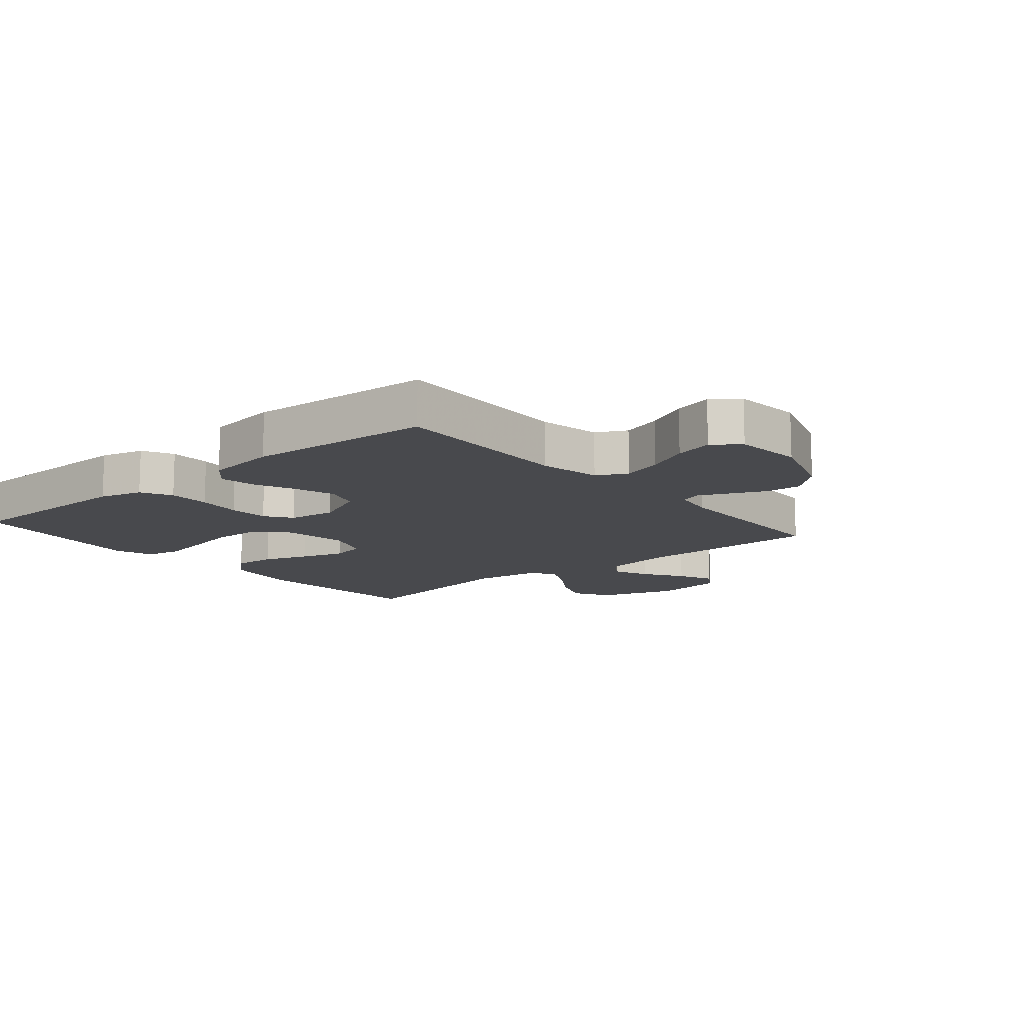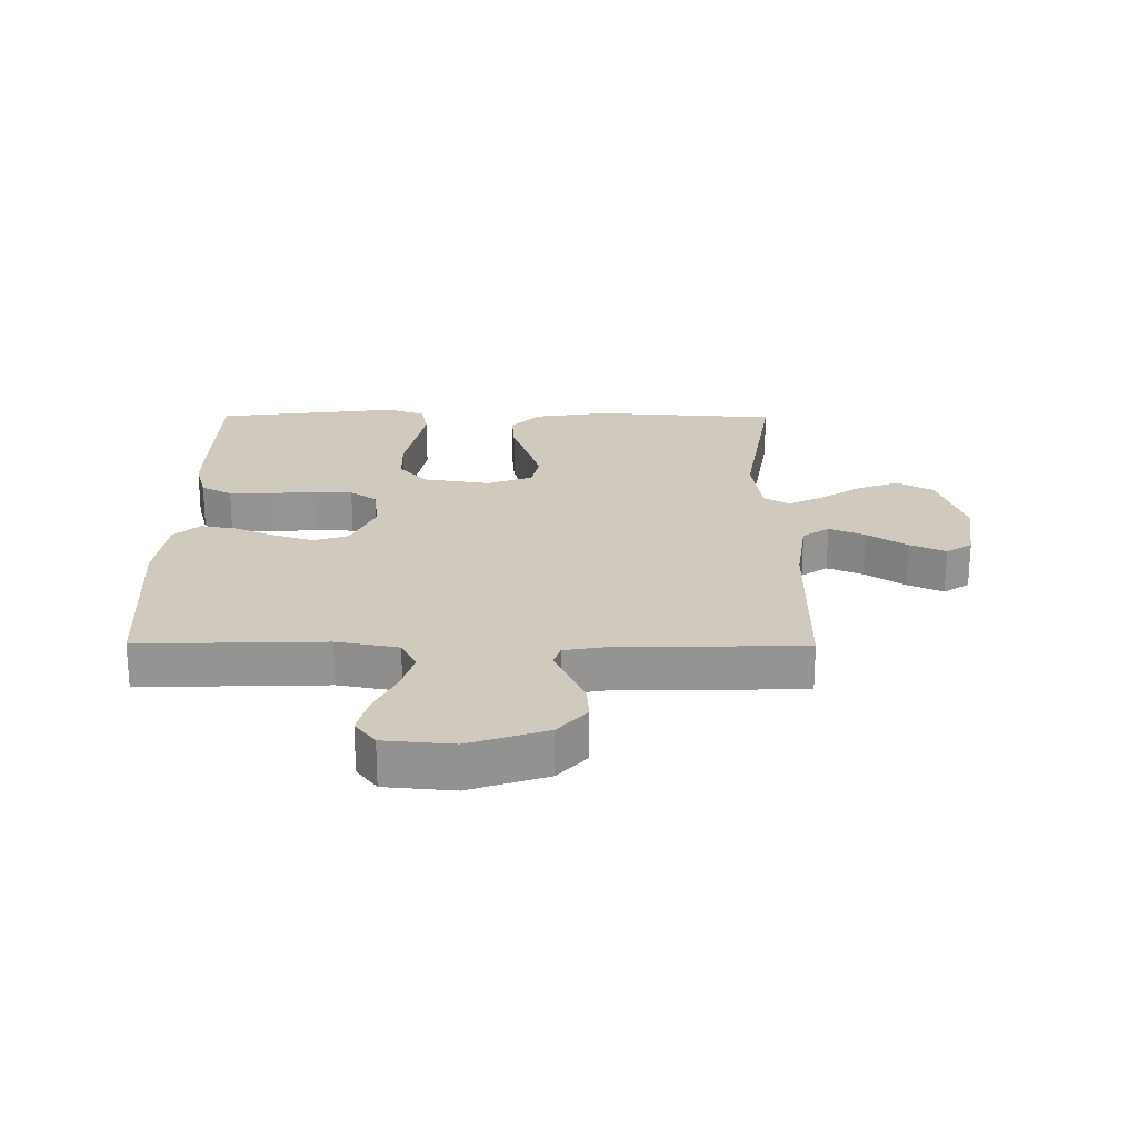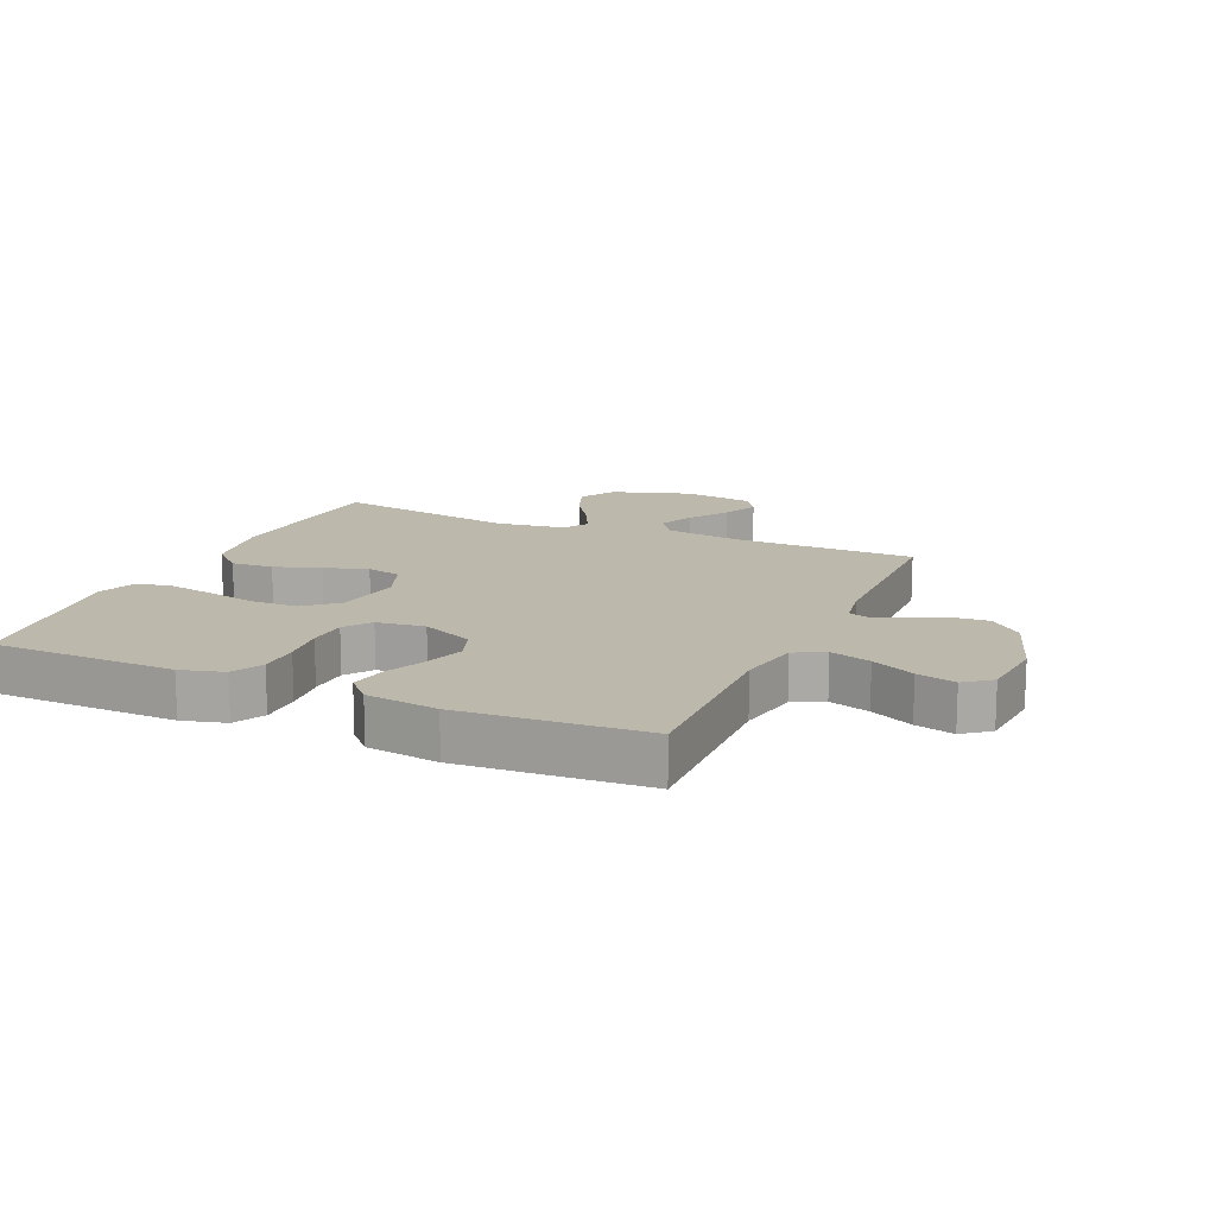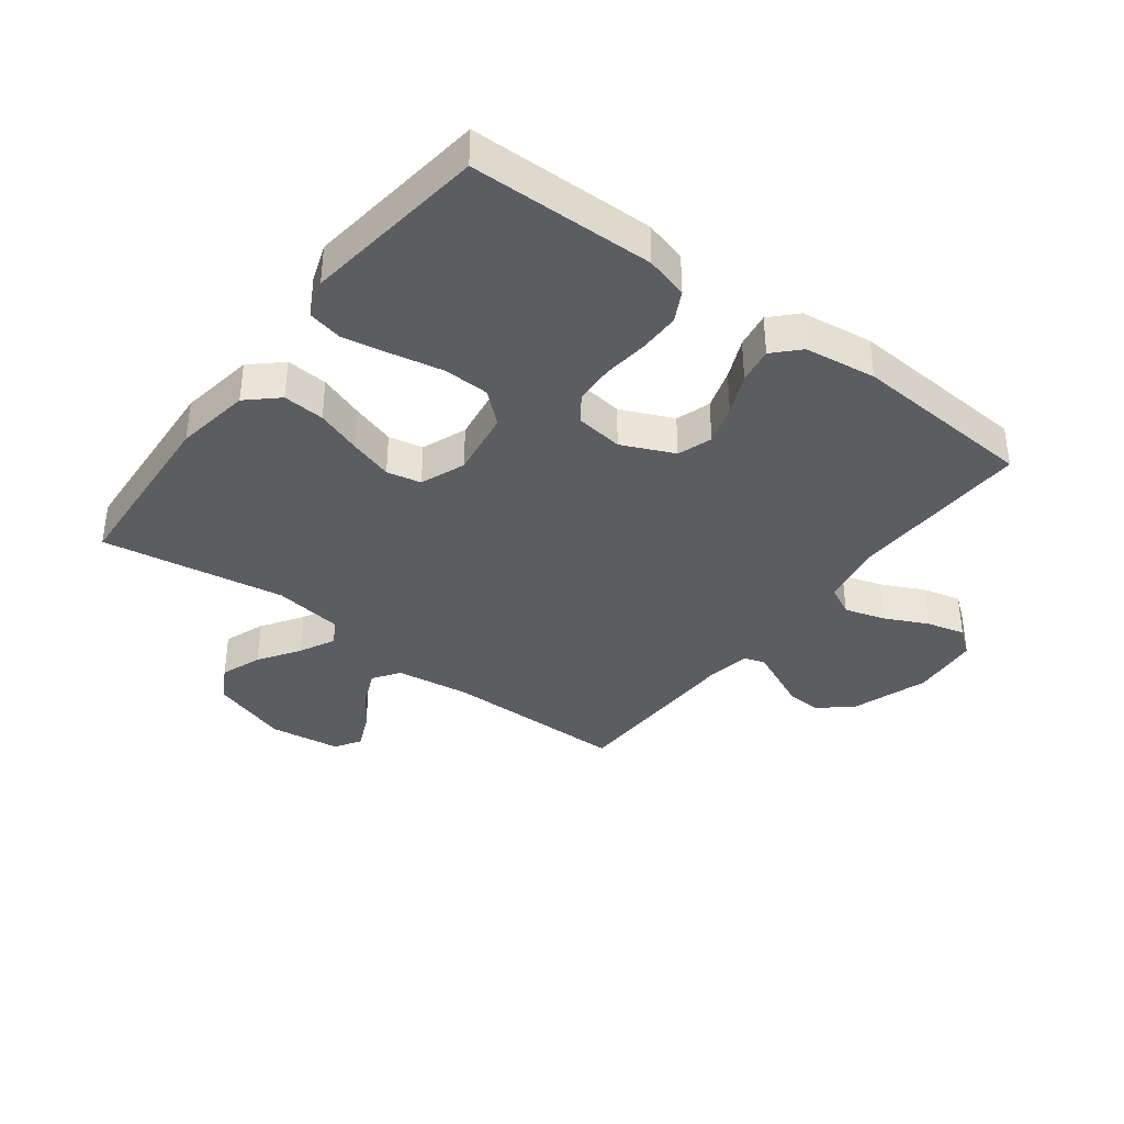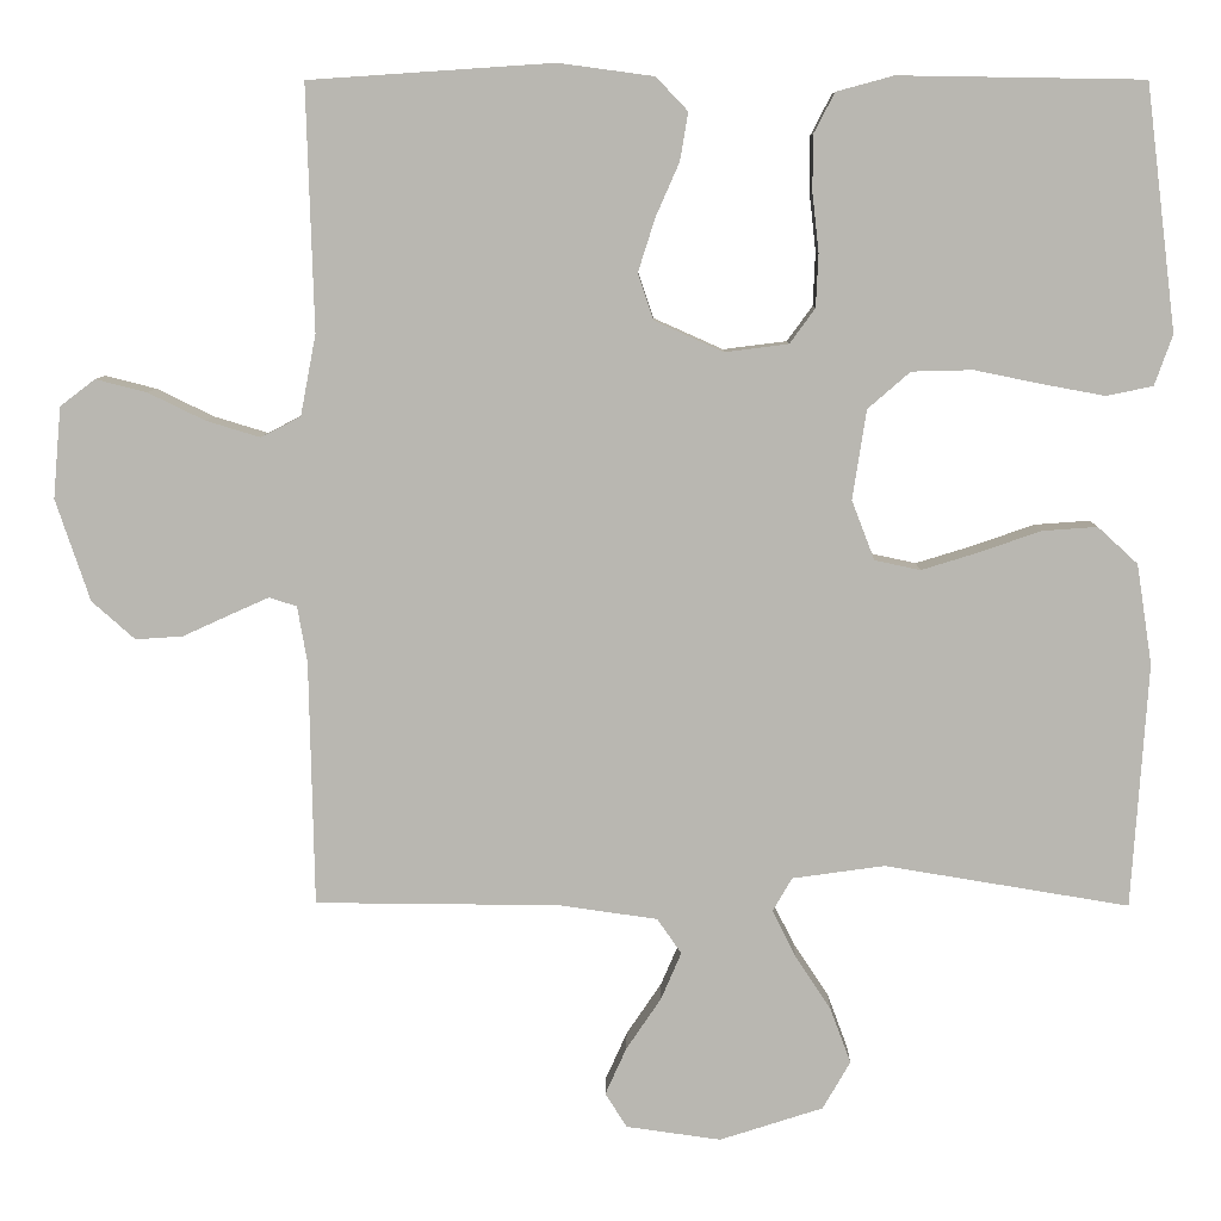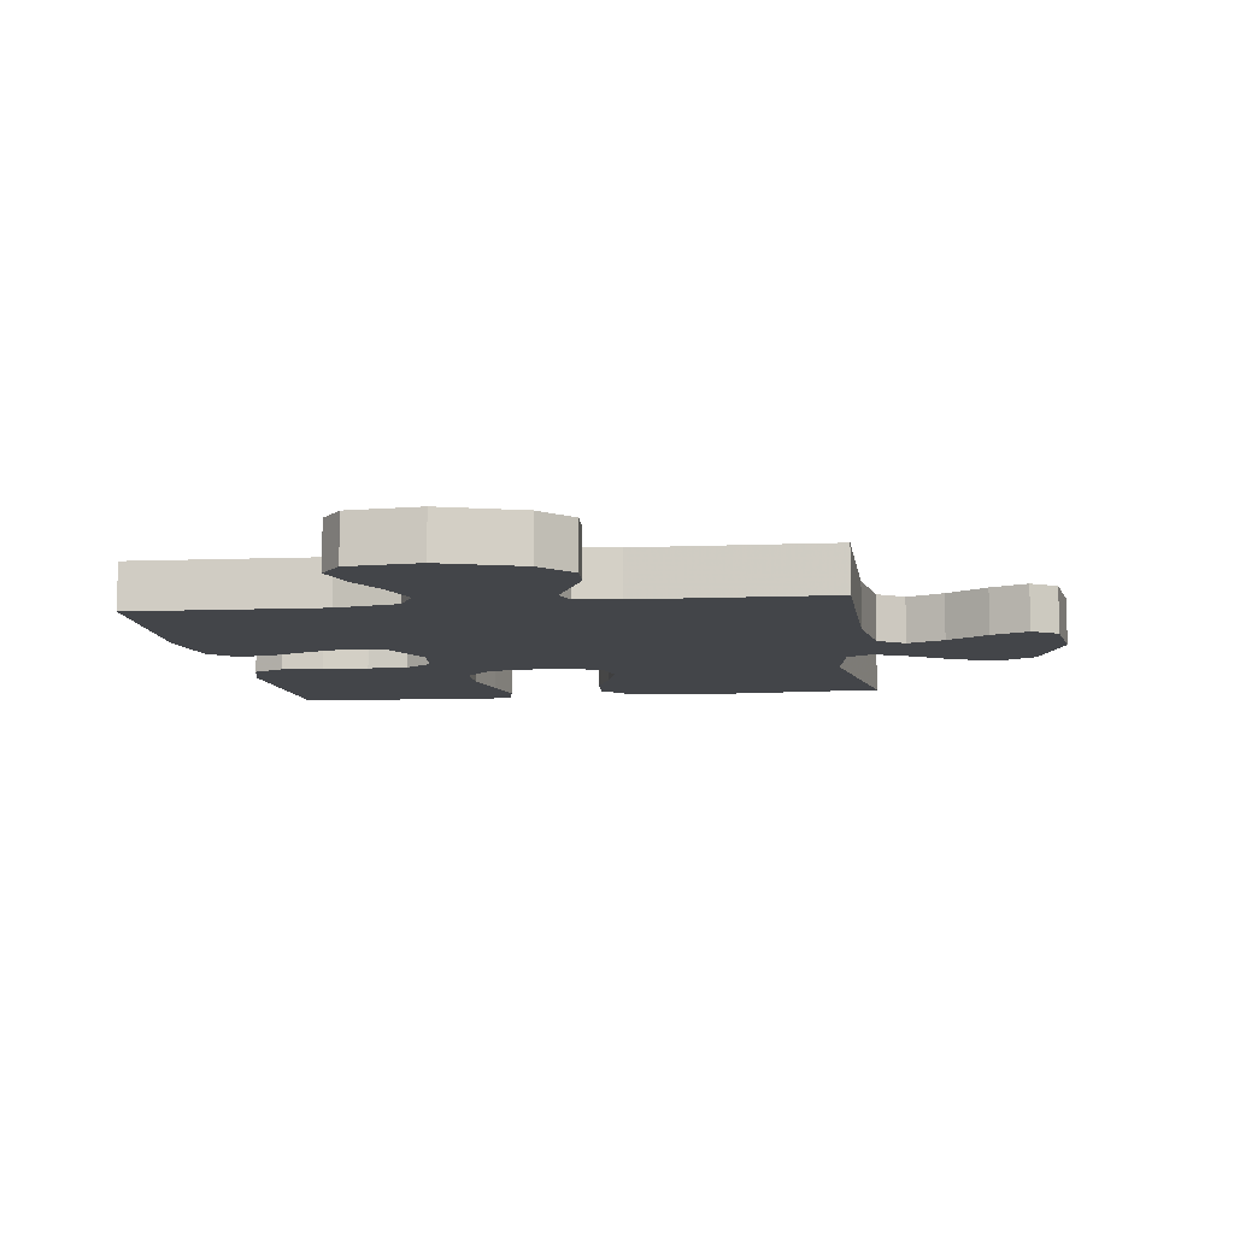
<metadata>
{"format":"obj","ext":"obj","renderer":"f3d","projection":"perspective","resolution":1024,"background":"white","views":[{"elev":-12.5,"azim":40.2,"up":"+Y"},{"elev":23.1,"azim":90.4,"up":"+Y"},{"elev":14.7,"azim":23.9,"up":"+Y"},{"elev":-37.2,"azim":-37.2,"up":"+Y"},{"elev":7.9,"azim":-179.1,"up":"+Z"},{"elev":-8.9,"azim":97.9,"up":"+Y"}]}
</metadata>
<code>
v 0.5 0.07 -0.5
v 0.2 0.07 -0.502
v 0.079 0.07 -0.519
v 0.049 0.07 -0.562
v 0.074 0.07 -0.62
v 0.117 0.07 -0.684
v 0.143 0.07 -0.742
v 0.116 0.07 -0.784
v 0 0.07 -0.8
v -0.127 0.07 -0.759
v -0.161 0.07 -0.7
v -0.136 0.07 -0.633
v -0.092 0.07 -0.566
v -0.063 0.07 -0.508
v -0.087 0.07 -0.467
v -0.2 0.07 -0.451
v -0.5 0.07 -0.5
v -0.52 0.07 -0.2
v -0.501 0.07 -0.077
v -0.452 0.07 -0.032
v -0.384 0.07 -0.037
v -0.31 0.07 -0.063
v -0.239 0.07 -0.085
v -0.183 0.07 -0.073
v -0.155 0.07 0
v -0.172 0.07 0.11
v -0.224 0.07 0.155
v -0.299 0.07 0.157
v -0.382 0.07 0.14
v -0.458 0.07 0.126
v -0.515 0.07 0.138
v -0.537 0.07 0.2
v -0.5 0.07 0.5
v -0.2 0.07 0.505
v -0.13 0.07 0.486
v -0.104 0.07 0.436
v -0.104 0.07 0.368
v -0.112 0.07 0.296
v -0.109 0.07 0.231
v -0.078 0.07 0.188
v 0 0.07 0.178
v 0.085 0.07 0.216
v 0.104 0.07 0.272
v 0.083 0.07 0.338
v 0.054 0.07 0.404
v 0.044 0.07 0.463
v 0.083 0.07 0.504
v 0.2 0.07 0.52
v 0.5 0.07 0.5
v 0.491 0.07 0.2
v 0.51 0.07 0.1
v 0.559 0.07 0.075
v 0.625 0.07 0.095
v 0.695 0.07 0.129
v 0.758 0.07 0.145
v 0.801 0.07 0.112
v 0.811 0.07 0
v 0.769 0.07 -0.125
v 0.716 0.07 -0.172
v 0.658 0.07 -0.168
v 0.601 0.07 -0.142
v 0.552 0.07 -0.12
v 0.518 0.07 -0.131
v 0.506 0.07 -0.2
v 0.5 0 -0.5
v 0.2 0 -0.502
v 0.079 0 -0.519
v 0.049 0 -0.562
v 0.074 0 -0.62
v 0.117 0 -0.684
v 0.143 0 -0.742
v 0.116 0 -0.784
v 0 0 -0.8
v -0.127 0 -0.759
v -0.161 0 -0.7
v -0.136 0 -0.633
v -0.092 0 -0.566
v -0.063 0 -0.508
v -0.087 0 -0.467
v -0.2 0 -0.451
v -0.5 0 -0.5
v -0.52 0 -0.2
v -0.501 0 -0.077
v -0.452 0 -0.032
v -0.384 0 -0.037
v -0.31 0 -0.063
v -0.239 0 -0.085
v -0.183 0 -0.073
v -0.155 0 0
v -0.172 0 0.11
v -0.224 0 0.155
v -0.299 0 0.157
v -0.382 0 0.14
v -0.458 0 0.126
v -0.515 0 0.138
v -0.537 0 0.2
v -0.5 0 0.5
v -0.2 0 0.505
v -0.13 0 0.486
v -0.104 0 0.436
v -0.104 0 0.368
v -0.112 0 0.296
v -0.109 0 0.231
v -0.078 0 0.188
v 0 0 0.178
v 0.085 0 0.216
v 0.104 0 0.272
v 0.083 0 0.338
v 0.054 0 0.404
v 0.044 0 0.463
v 0.083 0 0.504
v 0.2 0 0.52
v 0.5 0 0.5
v 0.491 0 0.2
v 0.51 0 0.1
v 0.559 0 0.075
v 0.625 0 0.095
v 0.695 0 0.129
v 0.758 0 0.145
v 0.801 0 0.112
v 0.811 0 0
v 0.769 0 -0.125
v 0.716 0 -0.172
v 0.658 0 -0.168
v 0.601 0 -0.142
v 0.552 0 -0.12
v 0.518 0 -0.131
v 0.506 0 -0.2
f 59 60 61
f 58 59 61
f 57 58 61
f 56 57 61
f 55 56 61
f 54 55 61
f 53 54 61
f 52 53 61 62
f 51 52 62 63
f 48 49 50
f 47 48 50
f 46 47 50
f 45 46 50
f 44 45 50
f 51 63 64
f 50 51 64
f 44 50 64
f 43 44 64
f 36 37 38
f 35 36 38
f 34 35 38
f 33 34 38
f 32 33 38
f 31 32 38
f 30 31 38
f 29 30 38
f 28 29 38
f 27 28 38 39
f 26 27 39 40
f 20 21 22
f 19 20 22
f 18 19 22
f 17 18 22
f 16 17 22
f 15 16 22 23
f 14 15 23 24
f 11 12 13
f 10 11 13
f 9 10 13
f 8 9 13
f 7 8 13
f 6 7 13
f 5 6 13
f 4 5 13 14
f 14 24 25
f 4 14 25
f 3 4 25
f 64 1 2
f 43 64 2
f 42 43 2
f 26 40 41
f 25 26 41
f 25 41 42
f 3 25 42
f 2 3 42
f 125 124 123
f 125 123 122
f 125 122 121
f 125 121 120
f 125 120 119
f 125 119 118
f 125 118 117
f 126 125 117 116
f 127 126 116 115
f 114 113 112
f 114 112 111
f 114 111 110
f 114 110 109
f 114 109 108
f 128 127 115
f 128 115 114
f 128 114 108
f 128 108 107
f 102 101 100
f 102 100 99
f 102 99 98
f 102 98 97
f 102 97 96
f 102 96 95
f 102 95 94
f 102 94 93
f 102 93 92
f 103 102 92 91
f 104 103 91 90
f 86 85 84
f 86 84 83
f 86 83 82
f 86 82 81
f 86 81 80
f 87 86 80 79
f 88 87 79 78
f 77 76 75
f 77 75 74
f 77 74 73
f 77 73 72
f 77 72 71
f 77 71 70
f 77 70 69
f 78 77 69 68
f 89 88 78
f 89 78 68
f 89 68 67
f 66 65 128
f 66 128 107
f 66 107 106
f 105 104 90
f 105 90 89
f 106 105 89
f 106 89 67
f 106 67 66
f 1 65 66 2
f 2 66 67 3
f 3 67 68 4
f 4 68 69 5
f 5 69 70 6
f 6 70 71 7
f 7 71 72 8
f 8 72 73 9
f 9 73 74 10
f 10 74 75 11
f 11 75 76 12
f 12 76 77 13
f 13 77 78 14
f 14 78 79 15
f 15 79 80 16
f 16 80 81 17
f 17 81 82 18
f 18 82 83 19
f 19 83 84 20
f 20 84 85 21
f 21 85 86 22
f 22 86 87 23
f 23 87 88 24
f 24 88 89 25
f 25 89 90 26
f 26 90 91 27
f 27 91 92 28
f 28 92 93 29
f 29 93 94 30
f 30 94 95 31
f 31 95 96 32
f 32 96 97 33
f 33 97 98 34
f 34 98 99 35
f 35 99 100 36
f 36 100 101 37
f 37 101 102 38
f 38 102 103 39
f 39 103 104 40
f 40 104 105 41
f 41 105 106 42
f 42 106 107 43
f 43 107 108 44
f 44 108 109 45
f 45 109 110 46
f 46 110 111 47
f 47 111 112 48
f 48 112 113 49
f 49 113 114 50
f 50 114 115 51
f 51 115 116 52
f 52 116 117 53
f 53 117 118 54
f 54 118 119 55
f 55 119 120 56
f 56 120 121 57
f 57 121 122 58
f 58 122 123 59
f 59 123 124 60
f 60 124 125 61
f 61 125 126 62
f 62 126 127 63
f 63 127 128 64
f 64 128 65 1

</code>
